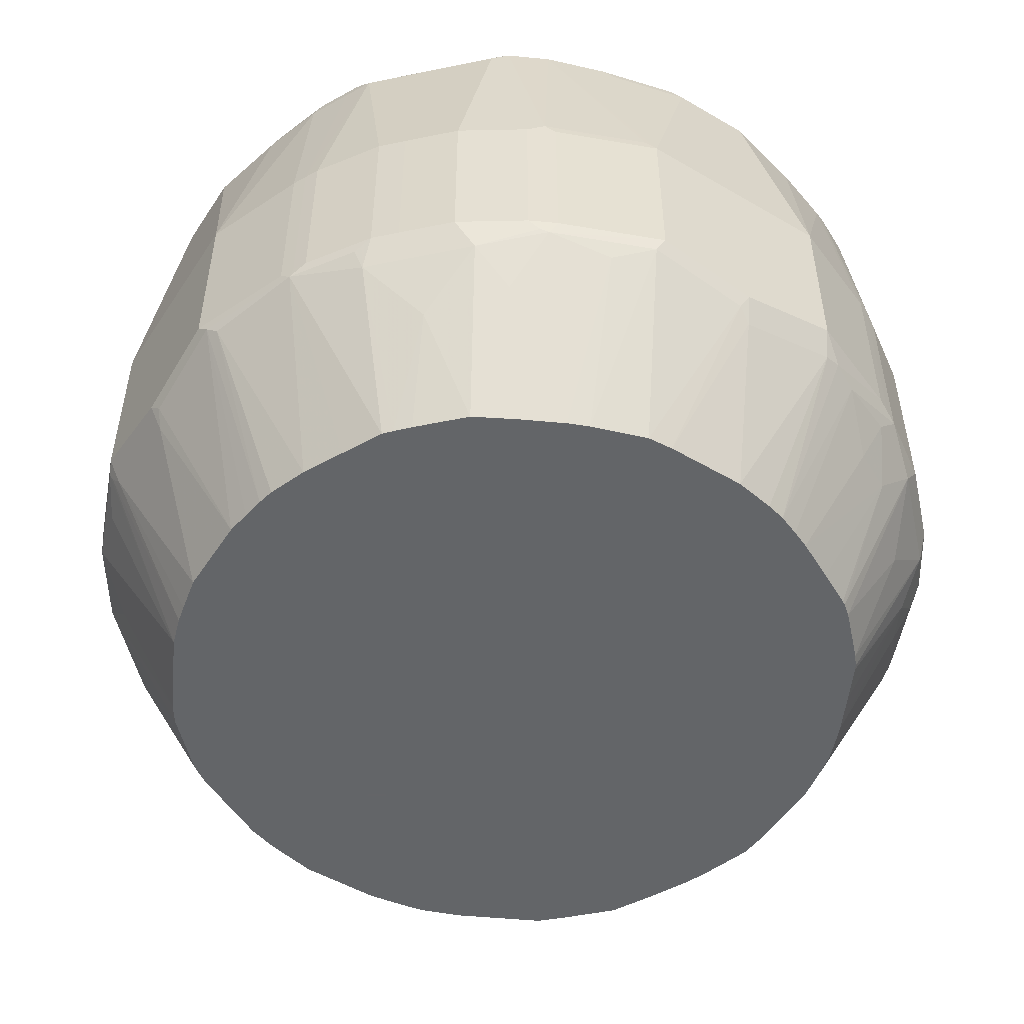
<metadata>
{"format":"obj","ext":"obj","renderer":"f3d","projection":"perspective","resolution":1024,"background":"white","views":[{"elev":-51.4,"azim":147.6,"up":"+Z"}]}
</metadata>
<code>
v -0.09724 0.4282 0.5061
v -0.09724 0.4282 0.6812
v 0 0.4282 0.4866
v -0.1038 0.4152 0.4801
v -0.12 0.4119 0.4834
v -0.1946 0.3892 0.5061
v -0.1946 0.3892 0.6812
v -0.1751 0.3698 0.8758
v -0.1168 0.3892 0.8758
v -0.0389 0.4087 0.8758
v 0.09724 0.4282 0.6812
v -0.006455 0.4152 0.4607
v 0.09724 0.4282 0.5061
v 0.1038 0.4217 0.4931
v 0.006455 0.4217 0.4736
v -0.07779 0.3309 0.3168
v -0.09682 0.3262 0.3168
v -0.0389 0.3378 0.3168
v -0.1459 0.3989 0.4769
v -0.2205 0.3762 0.4996
v -0.2076 0.3828 0.5125
v -0.2076 0.3828 0.6877
v -0.1881 0.3633 0.8823
v -0.1297 0.3828 0.8823
v -0.1168 0.3828 0.8888
v -0.05189 0.4022 0.8823
v -0.0389 0.4022 0.8888
v 0.0389 0.4087 0.8758
v 0.1168 0.3892 0.8758
v 0.1265 0.3843 0.8856
v 0.1848 0.3649 0.8856
v 0.107 0.4232 0.6909
v 0.2043 0.3843 0.6909
v 0.1946 0.3892 0.6812
v 0.0389 0.3378 0.3168
v 0.1946 0.3892 0.5061
v 0.2011 0.3828 0.4931
v 0.1168 0.3184 0.3168
v 0.08391 0.3294 0.3168
v 0.06379 0.3361 0.3168
v 0.1411 0.3989 0.4769
v -0.1176 0.3181 0.3168
v -0.1848 0.36 0.438
v -0.2011 0.3762 0.4801
v -0.2205 0.3762 0.6747
v -0.2238 0.3406 0.438
v -0.2627 0.3406 0.4769
v -0.2789 0.3373 0.4996
v -0.24 0.3373 0.8693
v -0.227 0.3438 0.8823
v -0.2238 0.3406 0.8904
v -0.1848 0.36 0.8904
v -0.1265 0.3795 0.8904
v -0.04862 0.3989 0.8904
v 0.0389 0.4022 0.8888
v 0.04862 0.4038 0.8856
v 0.1168 0.3828 0.8888
v 0.1751 0.3633 0.8888
v 0.1946 0.3527 0.8904
v 0.2238 0.3455 0.8856
v 0.2205 0.3762 0.6812
v 0.2076 0.3828 0.6812
v 0.2076 0.3828 0.5061
v 0.2205 0.3762 0.5061
v 0.2091 0.3795 0.4963
v 0.2579 0.3406 0.4769
v 0.219 0.3406 0.438
v 0.1758 0.2905 0.3168
v 0.1369 0.31 0.3168
v -0.1355 0.3106 0.3168
v -0.2789 0.3373 0.6747
v -0.1744 0.2911 0.3168
v -0.2086 0.2735 0.3168
v -0.2127 0.2711 0.3168
v -0.2822 0.2822 0.4185
v -0.3406 0.2627 0.4769
v -0.2984 0.3179 0.4996
v -0.2236 0.2625 0.3168
v -0.2984 0.3179 0.6747
v -0.3373 0.24 0.8693
v -0.266 0.3049 0.8823
v -0.2141 0.3309 0.8953
v -0.3406 0.2238 0.8904
v -0.1751 0.3503 0.8953
v -0.1168 0.3698 0.8953
v -0.0389 0.3892 0.8953
v 0.0389 0.3892 0.8953
v 0.1168 0.3698 0.8953
v 0.1751 0.3503 0.8953
v 0.2335 0.3333 0.8904
v 0.24 0.3373 0.8758
v 0.2789 0.3373 0.6812
v 0.2789 0.3373 0.5061
v 0.2159 0.2688 0.3168
v 0.2984 0.3179 0.5061
v 0.3357 0.2627 0.4769
v 0.2773 0.2822 0.4185
v -0.2625 0.2236 0.3168
v -0.3373 0.2789 0.4996
v -0.3179 0.2984 0.4996
v -0.2711 0.2127 0.3168
v -0.3406 0.2238 0.438
v -0.3762 0.2205 0.4996
v -0.3179 0.2984 0.6747
v -0.3373 0.2789 0.6747
v -0.3762 0.2205 0.6747
v -0.3828 0.2076 0.6877
v -0.3438 0.227 0.8823
v -0.3049 0.266 0.8823
v -0.3309 0.2141 0.8953
v -0.3633 0.1881 0.8823
v -0.36 0.1848 0.8904
v 0.2141 0.3309 0.8953
v 0.3309 0.236 0.8904
v 0.3373 0.24 0.8758
v 0.2984 0.3179 0.6812
v 0.2353 0.2494 0.3168
v 0.3179 0.2984 0.5061
v 0.3373 0.2789 0.5061
v 0.3455 0.2627 0.4963
v 0.3843 0.2043 0.4963
v 0.2745 0.2086 0.3168
v 0.267 0.2168 0.3168
v 0.2548 0.2299 0.3168
v -0.2735 0.2086 0.3168
v -0.2911 0.1744 0.3168
v -0.3106 0.1355 0.3168
v -0.36 0.1848 0.438
v -0.3762 0.2011 0.4801
v -0.3989 0.1459 0.4769
v -0.3892 0.1946 0.5061
v -0.3828 0.2076 0.5125
v -0.3892 0.1946 0.6812
v -0.3698 0.1751 0.8758
v -0.3503 0.1751 0.8953
v -0.3892 0.1168 0.8758
v -0.3828 0.1297 0.8823
v -0.3795 0.1265 0.8904
v 0.3309 0.2141 0.8953
v 0.3438 0.2205 0.8888
v 0.3406 0.2287 0.8856
v 0.3503 0.2141 0.8758
v 0.3828 0.2076 0.6812
v 0.3762 0.2205 0.6812
v 0.3373 0.2789 0.6812
v 0.3179 0.2984 0.6812
v 0.3762 0.2205 0.5061
v 0.3828 0.2076 0.5061
v 0.3892 0.1946 0.5061
v 0.4282 0.09724 0.5061
v 0.4232 0.107 0.4963
v 0.4159 0.1168 0.4866
v 0.3134 0.1308 0.3168
v 0.294 0.1697 0.3168
v -0.3181 0.1176 0.3168
v -0.4119 0.12 0.4834
v -0.3262 0.09682 0.3168
v -0.4282 0.09724 0.5061
v -0.4282 0.09724 0.6812
v -0.3698 0.1168 0.8953
v -0.4087 0.0389 0.8758
v -0.4022 0.05189 0.8823
v -0.3828 0.1168 0.8888
v -0.3989 0.04862 0.8904
v 0.3503 0.1751 0.8953
v 0.3633 0.1817 0.8888
v 0.3633 0.1881 0.8758
v 0.3892 0.1946 0.6812
v 0.4282 0.09724 0.6812
v 0.4282 0 0.4866
v 0.4232 0.009724 0.4769
v 0.3378 0.03345 0.3168
v 0.3343 0.05658 0.3168
v 0.3309 0.07779 0.3168
v 0.3273 0.09363 0.3168
v -0.4152 0.1038 0.4801
v -0.3309 0.07779 0.3168
v -0.4282 0 0.4866
v -0.4282 -0.09724 0.6812
v -0.3892 0.0389 0.8953
v -0.4087 -0.0389 0.8758
v -0.4022 0.0389 0.8888
v -0.4022 -0.0389 0.8888
v -0.3892 -0.0389 0.8953
v 0.3698 0.1168 0.8953
v 0.3828 0.1232 0.8888
v 0.3892 0.1168 0.8758
v 0.3698 0.1751 0.8758
v 0.4087 0.0389 0.8758
v 0.4282 -0.09724 0.6812
v 0.4282 -0.09724 0.5061
v 0.4152 0 0.4607
v 0.3378 -0.04434 0.3168
v -0.4152 0.006455 0.4607
v -0.3378 0.0389 0.3168
v -0.4282 -0.09724 0.5061
v -0.4217 -0.006455 0.4736
v -0.4217 -0.1038 0.4931
v -0.4232 -0.107 0.6909
v -0.3649 -0.1848 0.8856
v -0.3843 -0.1265 0.8856
v -0.3892 -0.1168 0.8758
v -0.3892 -0.1946 0.6812
v -0.3843 -0.2043 0.6909
v -0.4038 -0.04862 0.8856
v -0.3828 -0.1168 0.8888
v -0.3698 -0.1168 0.8953
v 0.3892 0.0389 0.8953
v 0.4022 0.04535 0.8888
v 0.4087 -0.0389 0.8758
v 0.3892 -0.1168 0.8758
v 0.3698 -0.1751 0.8758
v 0.3892 -0.1946 0.6812
v 0.3892 -0.1946 0.5061
v 0.3828 -0.2076 0.4996
v 0.4217 -0.1102 0.4996
v 0.4152 -0.09724 0.4801
v 0.3309 -0.07779 0.3168
v -0.3378 -0.0389 0.3168
v -0.3828 -0.2011 0.4931
v -0.3892 -0.1946 0.5061
v -0.3361 -0.06379 0.3168
v -0.3989 -0.1411 0.4769
v -0.3294 -0.08391 0.3168
v -0.3184 -0.1168 0.3168
v -0.3527 -0.1946 0.8904
v -0.3633 -0.1751 0.8888
v -0.3455 -0.2238 0.8856
v -0.3828 -0.2076 0.6812
v -0.3762 -0.2205 0.6812
v -0.3503 -0.1751 0.8953
v 0.3892 -0.0389 0.8953
v 0.4022 -0.03236 0.8888
v 0.3828 -0.1102 0.8888
v 0.3633 -0.1687 0.8888
v 0.36 -0.1848 0.8856
v 0.3568 -0.2011 0.8823
v 0.3762 -0.2205 0.6877
v 0.3828 -0.2076 0.6747
v 0.3989 -0.1459 0.4817
v 0.3762 -0.2205 0.5125
v 0.3373 -0.2789 0.5125
v 0.3438 -0.266 0.4996
v 0.3406 -0.2627 0.4817
v 0.3406 -0.2433 0.4623
v 0.3406 -0.2238 0.4428
v 0.2791 -0.2013 0.3168
v 0.2986 -0.1624 0.3168
v 0.318 -0.1234 0.3168
v 0.4184 -0.107 0.4915
v 0.3269 -0.0954 0.3168
v -0.3795 -0.2091 0.4963
v -0.3762 -0.2205 0.5061
v -0.3828 -0.2076 0.5061
v -0.31 -0.1369 0.3168
v -0.2905 -0.1758 0.3168
v -0.3406 -0.219 0.438
v -0.3406 -0.2579 0.4769
v -0.3333 -0.2335 0.8904
v -0.3373 -0.24 0.8758
v -0.3373 -0.2789 0.6812
v -0.3309 -0.2141 0.8953
v 0.3698 -0.1168 0.8953
v 0.3503 -0.1751 0.8953
v 0.3309 -0.2141 0.8953
v 0.3406 -0.2238 0.8856
v 0.3373 -0.24 0.8823
v 0.3373 -0.2789 0.6877
v 0.3179 -0.2984 0.5125
v 0.2627 -0.3406 0.4817
v 0.2822 -0.2822 0.4234
v 0.267 -0.2195 0.3168
v 0.2779 -0.2032 0.3168
v -0.3373 -0.2789 0.5061
v -0.2688 -0.2159 0.3168
v -0.2822 -0.2773 0.4185
v -0.2627 -0.3357 0.4769
v -0.3179 -0.2984 0.5061
v -0.236 -0.3309 0.8904
v -0.3179 -0.2984 0.6812
v -0.24 -0.3373 0.8758
v -0.2141 -0.3309 0.8953
v 0.3276 -0.2303 0.892
v 0.2141 -0.3309 0.8953
v 0.3179 -0.2984 0.6877
v 0.24 -0.3373 0.8823
v 0.2984 -0.3179 0.5125
v 0.2789 -0.3373 0.5125
v 0.266 -0.3438 0.4996
v 0.2076 -0.3828 0.4996
v 0.2433 -0.3406 0.4623
v 0.2013 -0.2791 0.3168
v 0.2032 -0.2779 0.3168
v 0.2195 -0.267 0.3168
v 0.2238 -0.2627 0.3168
v 0.2627 -0.2238 0.3168
v -0.2494 -0.2353 0.3168
v -0.2299 -0.2548 0.3168
v -0.2168 -0.267 0.3168
v -0.2627 -0.3455 0.4963
v -0.2789 -0.3373 0.5061
v -0.2984 -0.3179 0.5061
v -0.2086 -0.2745 0.3168
v -0.2043 -0.3843 0.4963
v -0.2287 -0.3406 0.8856
v -0.2205 -0.3438 0.8888
v -0.2984 -0.3179 0.6812
v -0.2205 -0.3762 0.6812
v -0.2076 -0.3828 0.6812
v -0.2141 -0.3503 0.8758
v -0.2789 -0.3373 0.6812
v -0.1817 -0.3633 0.8888
v -0.1751 -0.3503 0.8953
v 0.2303 -0.3276 0.892
v 0.1751 -0.3503 0.8953
v 0.1687 -0.3633 0.8888
v 0.2238 -0.3406 0.8856
v 0.2984 -0.3179 0.6877
v 0.2011 -0.3568 0.8823
v 0.2205 -0.3762 0.6877
v 0.2789 -0.3373 0.6877
v 0.2205 -0.3762 0.5125
v 0.2076 -0.3828 0.6747
v 0.1946 -0.3892 0.5061
v 0.09724 -0.4282 0.5061
v 0.1102 -0.4217 0.4996
v 0.1459 -0.3989 0.4817
v 0.1234 -0.318 0.3168
v 0.1624 -0.2986 0.3168
v 0.2238 -0.3406 0.4428
v -0.2205 -0.3762 0.5061
v -0.1697 -0.294 0.3168
v -0.1308 -0.3134 0.3168
v -0.1168 -0.4159 0.4866
v -0.107 -0.4232 0.4963
v -0.09724 -0.4282 0.5061
v -0.1946 -0.3892 0.5061
v -0.2076 -0.3828 0.5061
v -0.1946 -0.3892 0.6812
v -0.1881 -0.3633 0.8758
v -0.1751 -0.3698 0.8758
v -0.1168 -0.3892 0.8758
v -0.1232 -0.3828 0.8888
v -0.1168 -0.3698 0.8953
v 0.1168 -0.3698 0.8953
v 0.1751 -0.3698 0.8758
v 0.1848 -0.36 0.8856
v 0.1102 -0.3828 0.8888
v 0.1168 -0.3892 0.8758
v 0.1946 -0.3892 0.6812
v 0.09724 -0.4282 0.6812
v 0 -0.4282 0.4866
v 0.09724 -0.4152 0.4801
v 0.107 -0.4184 0.4915
v 0.0954 -0.3269 0.3168
v -0.09363 -0.3273 0.3168
v -0.07779 -0.3309 0.3168
v -0.05658 -0.3343 0.3168
v -0.03345 -0.3378 0.3168
v -0.009724 -0.4232 0.4769
v -0.09724 -0.4282 0.6812
v -0.0389 -0.4087 0.8758
v -0.04535 -0.4022 0.8888
v -0.0389 -0.3892 0.8953
v 0.0389 -0.3892 0.8953
v 0.03236 -0.4022 0.8888
v 0.0389 -0.4087 0.8758
v 0 -0.4152 0.4607
v 0.07779 -0.3309 0.3168
v 0.04434 -0.3378 0.3168
f 1 2 11
f 208 233 209
f 210 233 234
f 210 234 211
f 211 234 235
f 211 235 212
f 212 235 236
f 212 236 237
f 212 237 238
f 212 238 213
f 213 238 239
f 213 239 215
f 213 215 214
f 215 240 216
f 215 239 238
f 215 238 241
f 215 241 242
f 215 242 243
f 215 243 244
f 215 244 245
f 208 232 233
f 215 245 246
f 206 231 207
f 204 230 228
f 196 198 220
f 196 220 221
f 197 219 222
f 197 222 198
f 198 223 220
f 198 222 224
f 198 224 225
f 198 225 223
f 199 204 200
f 200 226 227
f 200 227 206
f 200 206 201
f 200 204 228
f 200 228 259
f 200 259 226
f 203 221 254
f 203 254 229
f 203 229 204
f 204 229 230
f 206 227 231
f 194 219 197
f 215 246 247
f 215 248 249
f 230 274 261
f 230 261 260
f 232 263 234
f 232 234 233
f 234 263 235
f 235 263 264
f 235 264 265
f 235 265 266
f 235 266 236
f 236 266 237
f 237 266 267
f 237 267 238
f 238 267 268
f 238 268 242
f 238 242 241
f 242 269 244
f 242 244 243
f 242 268 285
f 242 285 269
f 230 253 274
f 215 247 248
f 229 253 230
f 228 230 260
f 215 249 240
f 216 240 249
f 216 249 250
f 216 250 217
f 217 250 251
f 217 251 218
f 220 252 253
f 220 253 254
f 220 254 221
f 220 223 255
f 220 255 256
f 220 256 257
f 220 257 258
f 220 258 252
f 223 225 255
f 226 231 227
f 226 259 262
f 226 262 231
f 228 260 259
f 229 254 253
f 244 269 287
f 194 195 219
f 192 217 193
f 156 157 176
f 157 177 176
f 158 176 178
f 158 178 196
f 158 196 179
f 158 179 159
f 159 179 181
f 159 181 161
f 161 181 183
f 161 183 182
f 161 182 162
f 162 182 163
f 164 182 183
f 164 183 184
f 164 184 180
f 165 185 166
f 166 185 186
f 166 186 187
f 166 187 188
f 156 176 158
f 166 188 167
f 152 175 153
f 151 174 152
f 141 166 142
f 142 166 167
f 142 167 143
f 143 168 149
f 143 149 148
f 143 148 147
f 143 147 144
f 143 167 188
f 143 188 168
f 149 168 169
f 149 169 150
f 150 169 190
f 150 190 191
f 150 191 170
f 150 170 151
f 151 170 171
f 151 171 172
f 151 172 173
f 151 173 174
f 152 174 175
f 193 217 218
f 168 188 169
f 169 210 190
f 181 201 205
f 183 205 201
f 183 201 206
f 183 206 207
f 183 207 184
f 185 208 209
f 185 209 186
f 186 209 189
f 186 189 187
f 189 209 233
f 189 233 210
f 190 210 211
f 190 211 212
f 190 212 213
f 190 213 214
f 190 214 191
f 191 214 215
f 191 215 216
f 191 216 217
f 181 202 201
f 169 189 210
f 181 205 183
f 179 203 204
f 169 188 187
f 169 187 189
f 170 191 217
f 170 217 192
f 170 192 171
f 171 192 172
f 172 192 193
f 176 194 178
f 176 177 195
f 176 195 194
f 178 194 197
f 178 197 198
f 178 198 196
f 179 199 200
f 179 200 201
f 179 201 202
f 179 202 181
f 179 196 221
f 179 221 203
f 179 204 199
f 244 287 270
f 244 270 271
f 244 271 272
f 312 340 341
f 312 341 342
f 312 342 343
f 312 343 344
f 312 344 313
f 315 345 316
f 316 346 347
f 316 347 317
f 316 345 348
f 316 348 349
f 316 349 346
f 317 347 319
f 319 347 346
f 319 346 320
f 320 346 350
f 320 350 323
f 324 350 351
f 324 351 325
f 325 351 361
f 310 340 312
f 325 361 336
f 309 340 310
f 309 339 341
f 300 304 331
f 300 331 301
f 301 308 311
f 301 311 307
f 301 307 302
f 303 332 304
f 304 332 333
f 304 333 334
f 304 334 335
f 304 335 336
f 304 336 337
f 304 337 338
f 304 338 331
f 305 310 312
f 305 312 306
f 308 331 338
f 308 338 309
f 309 338 337
f 309 337 339
f 309 341 340
f 291 330 292
f 325 336 352
f 325 368 353
f 345 366 348
f 346 349 351
f 346 351 350
f 348 366 367
f 348 367 349
f 349 367 351
f 351 367 362
f 351 362 361
f 352 360 368
f 353 369 355
f 353 355 354
f 353 368 370
f 353 370 369
f 359 370 368
f 359 368 360
f 362 367 366
f 362 366 363
f 363 366 365
f 363 365 364
f 345 365 366
f 325 352 368
f 343 364 344
f 342 363 343
f 325 353 326
f 326 353 354
f 326 354 328
f 326 328 327
f 328 354 355
f 333 356 334
f 334 356 357
f 334 357 335
f 335 357 358
f 335 358 359
f 335 359 360
f 335 360 352
f 335 352 336
f 336 361 339
f 336 339 337
f 339 361 341
f 341 361 342
f 342 361 362
f 342 362 363
f 343 363 364
f 290 330 291
f 290 292 330
f 290 329 292
f 265 283 267
f 265 267 266
f 265 284 314
f 265 314 283
f 267 285 268
f 267 283 314
f 267 314 286
f 267 286 318
f 267 318 285
f 269 285 318
f 269 318 287
f 270 287 288
f 270 288 289
f 270 289 290
f 270 290 291
f 270 291 292
f 270 292 293
f 270 293 294
f 270 294 271
f 261 278 280
f 271 294 295
f 261 274 278
f 260 280 307
f 244 272 273
f 244 273 247
f 244 247 245
f 245 247 246
f 249 251 250
f 252 258 253
f 253 258 274
f 256 275 257
f 257 275 258
f 258 275 276
f 258 276 277
f 258 277 302
f 258 302 278
f 258 278 274
f 259 260 281
f 259 281 279
f 259 279 282
f 259 282 262
f 260 261 280
f 260 307 281
f 271 295 296
f 271 296 272
f 275 297 276
f 286 317 319
f 286 319 320
f 286 320 321
f 286 321 318
f 287 318 321
f 287 321 288
f 288 321 320
f 288 320 322
f 288 322 290
f 288 290 289
f 290 322 320
f 290 320 323
f 290 323 350
f 290 350 324
f 290 324 325
f 290 325 326
f 290 326 327
f 290 327 328
f 290 328 329
f 284 286 314
f 284 317 286
f 284 316 317
f 284 315 316
f 276 297 298
f 276 298 299
f 276 299 277
f 277 300 301
f 277 301 302
f 277 299 303
f 277 303 304
f 277 304 300
f 278 302 307
f 140 166 141
f 278 307 280
f 279 305 306
f 279 306 282
f 281 308 309
f 281 309 310
f 281 310 305
f 281 307 311
f 281 311 308
f 282 306 312
f 282 312 313
f 279 281 305
f 139 166 140
f 301 331 308
f 138 180 160
f 16 98 78
f 16 78 74
f 16 74 73
f 16 73 72
f 16 72 70
f 16 70 42
f 16 42 17
f 17 42 19
f 19 43 44
f 19 44 20
f 19 42 43
f 20 45 22
f 20 22 21
f 20 44 46
f 20 46 47
f 20 47 48
f 20 48 71
f 20 71 45
f 22 45 49
f 16 101 98
f 22 49 50
f 16 125 101
f 16 127 126
f 16 357 356
f 16 356 333
f 16 333 332
f 16 332 303
f 16 303 299
f 16 299 298
f 16 298 297
f 16 297 275
f 16 275 256
f 16 256 255
f 16 255 225
f 16 225 224
f 16 224 222
f 16 222 219
f 16 219 195
f 16 195 177
f 16 177 157
f 16 157 155
f 16 155 127
f 16 126 125
f 16 358 357
f 22 50 23
f 23 51 52
f 34 63 36
f 36 63 37
f 37 63 64
f 37 64 65
f 37 65 66
f 37 66 67
f 37 67 68
f 37 68 69
f 37 69 41
f 38 41 69
f 42 70 43
f 43 46 44
f 43 70 46
f 45 71 49
f 46 70 72
f 46 72 73
f 46 73 74
f 46 74 47
f 47 75 76
f 34 62 63
f 23 50 51
f 33 62 34
f 33 60 61
f 23 52 53
f 23 53 24
f 24 53 25
f 25 53 54
f 25 54 27
f 25 27 26
f 27 54 55
f 28 55 56
f 28 56 30
f 28 30 29
f 30 56 55
f 30 55 57
f 30 57 58
f 30 58 31
f 31 58 59
f 31 59 90
f 31 90 60
f 31 60 33
f 31 33 32
f 33 61 62
f 47 76 100
f 16 359 358
f 16 369 370
f 5 20 6
f 6 20 21
f 6 21 22
f 6 22 7
f 7 22 8
f 8 22 23
f 8 23 9
f 9 23 24
f 9 24 25
f 9 25 26
f 9 26 10
f 10 26 27
f 10 27 55
f 10 55 28
f 11 28 29
f 11 29 30
f 11 30 31
f 11 31 32
f 11 32 33
f 5 19 20
f 11 33 34
f 5 17 19
f 4 12 18
f 139 165 166
f 1 11 13
f 1 13 3
f 1 3 4
f 1 4 5
f 1 5 6
f 1 6 7
f 1 7 2
f 2 7 8
f 2 8 9
f 2 9 10
f 2 10 28
f 2 28 11
f 3 12 4
f 3 13 14
f 3 14 15
f 3 15 12
f 4 16 17
f 4 17 5
f 4 18 16
f 16 370 359
f 11 34 36
f 12 35 18
f 16 174 173
f 16 173 172
f 16 172 193
f 16 193 218
f 16 218 251
f 16 251 249
f 16 249 248
f 16 248 247
f 16 247 273
f 16 273 272
f 16 272 296
f 16 296 295
f 16 295 294
f 16 294 293
f 16 293 292
f 16 292 329
f 16 329 328
f 16 328 355
f 16 355 369
f 16 175 174
f 12 15 35
f 16 153 175
f 16 122 154
f 13 36 37
f 13 37 14
f 14 38 39
f 14 39 40
f 14 40 15
f 14 37 41
f 14 41 38
f 15 40 35
f 16 18 35
f 16 35 40
f 16 40 39
f 16 39 38
f 16 38 69
f 16 69 68
f 16 68 94
f 16 94 117
f 16 117 124
f 16 124 123
f 16 123 122
f 16 154 153
f 47 100 77
f 11 36 13
f 47 74 78
f 99 103 106
f 99 106 105
f 101 125 102
f 102 125 126
f 102 126 127
f 102 127 128
f 102 128 129
f 102 129 103
f 103 129 130
f 103 130 156
f 103 156 131
f 103 131 132
f 103 132 107
f 103 107 106
f 107 132 131
f 107 131 133
f 107 133 134
f 107 134 111
f 107 111 108
f 99 104 100
f 111 134 136
f 99 105 104
f 97 123 124
f 83 135 110
f 90 113 139
f 90 139 114
f 90 114 115
f 90 115 91
f 91 115 146
f 91 146 116
f 91 116 92
f 92 116 95
f 92 95 93
f 94 97 117
f 95 116 146
f 95 146 118
f 96 118 119
f 96 119 120
f 96 120 121
f 96 121 122
f 96 122 123
f 96 123 97
f 97 124 117
f 83 112 135
f 111 136 137
f 111 138 112
f 127 155 128
f 128 130 129
f 128 155 130
f 130 155 157
f 130 157 156
f 131 156 158
f 131 158 159
f 131 159 133
f 133 159 134
f 134 159 136
f 136 159 161
f 136 161 162
f 136 162 163
f 136 163 137
f 137 163 138
f 138 163 182
f 138 182 164
f 47 77 48
f 138 164 180
f 121 154 122
f 111 137 138
f 121 153 154
f 121 151 152
f 112 138 160
f 112 160 135
f 114 139 140
f 114 140 141
f 114 141 115
f 115 141 142
f 115 142 143
f 115 143 144
f 115 144 145
f 115 145 146
f 118 146 145
f 118 145 119
f 119 145 144
f 119 144 147
f 119 147 120
f 120 147 121
f 121 147 148
f 121 148 149
f 121 150 151
f 121 152 153
f 83 111 112
f 121 149 150
f 83 109 108
f 57 88 89
f 57 89 58
f 58 89 59
f 59 89 113
f 59 113 90
f 60 90 91
f 60 91 61
f 61 64 63
f 61 63 62
f 61 91 92
f 61 92 93
f 61 93 64
f 64 66 65
f 64 93 66
f 66 94 67
f 66 93 95
f 66 95 118
f 66 118 96
f 66 96 97
f 55 88 57
f 55 87 88
f 54 87 55
f 54 86 87
f 48 77 79
f 47 78 75
f 83 108 111
f 48 79 71
f 49 71 79
f 49 79 104
f 49 104 80
f 49 80 109
f 49 109 81
f 66 97 94
f 49 81 50
f 51 82 84
f 51 84 52
f 51 81 109
f 51 83 110
f 51 110 82
f 52 84 85
f 52 85 53
f 53 85 86
f 53 86 54
f 50 81 51
f 67 94 68
f 51 109 83
f 82 185 165
f 82 344 364
f 82 364 365
f 82 365 345
f 75 78 98
f 82 315 284
f 82 284 265
f 82 265 264
f 82 264 263
f 82 263 232
f 82 232 208
f 82 208 185
f 82 86 85
f 82 165 139
f 82 139 113
f 82 113 89
f 82 89 88
f 82 88 87
f 82 87 86
f 82 85 84
f 82 313 344
f 82 282 313
f 82 345 315
f 76 103 99
f 76 99 100
f 76 98 101
f 76 101 102
f 76 102 103
f 82 262 282
f 77 100 104
f 77 104 79
f 80 104 105
f 80 106 107
f 80 105 106
f 75 98 76
f 80 108 109
f 82 110 135
f 82 135 160
f 82 160 180
f 82 180 184
f 82 184 207
f 82 207 231
f 82 231 262
f 80 107 108

</code>
